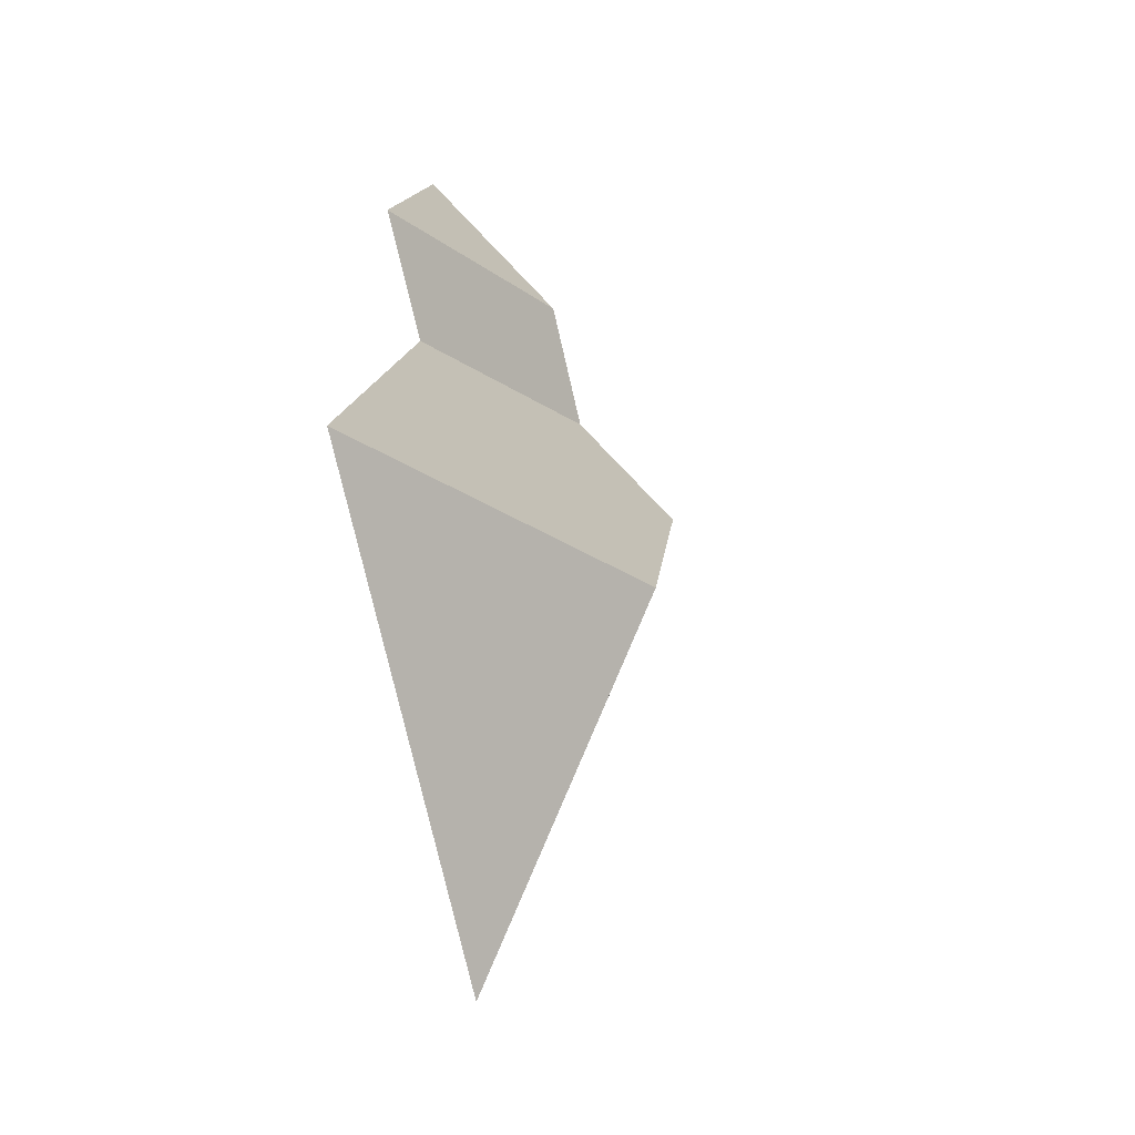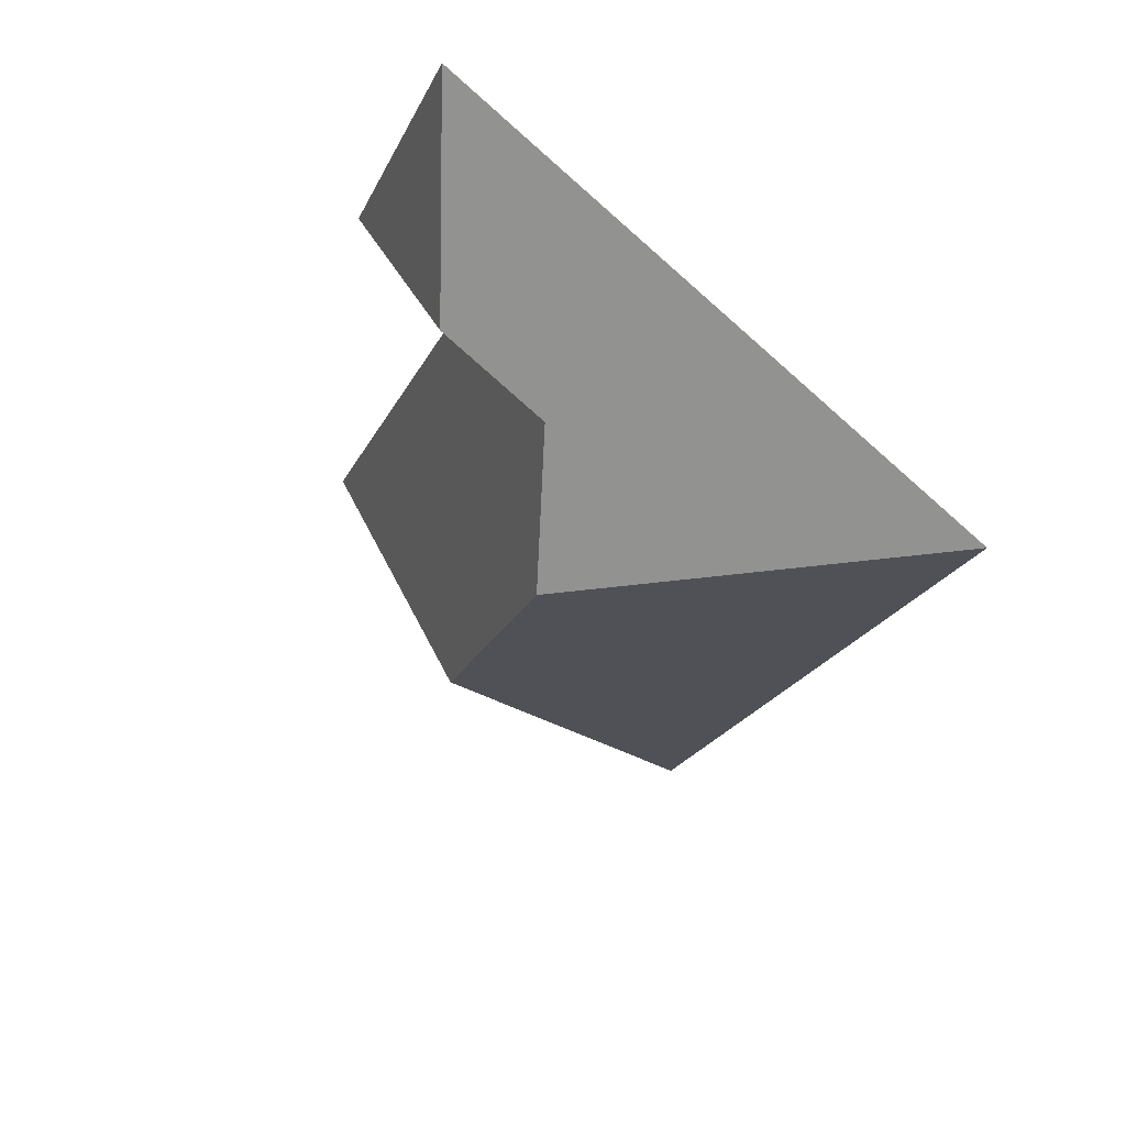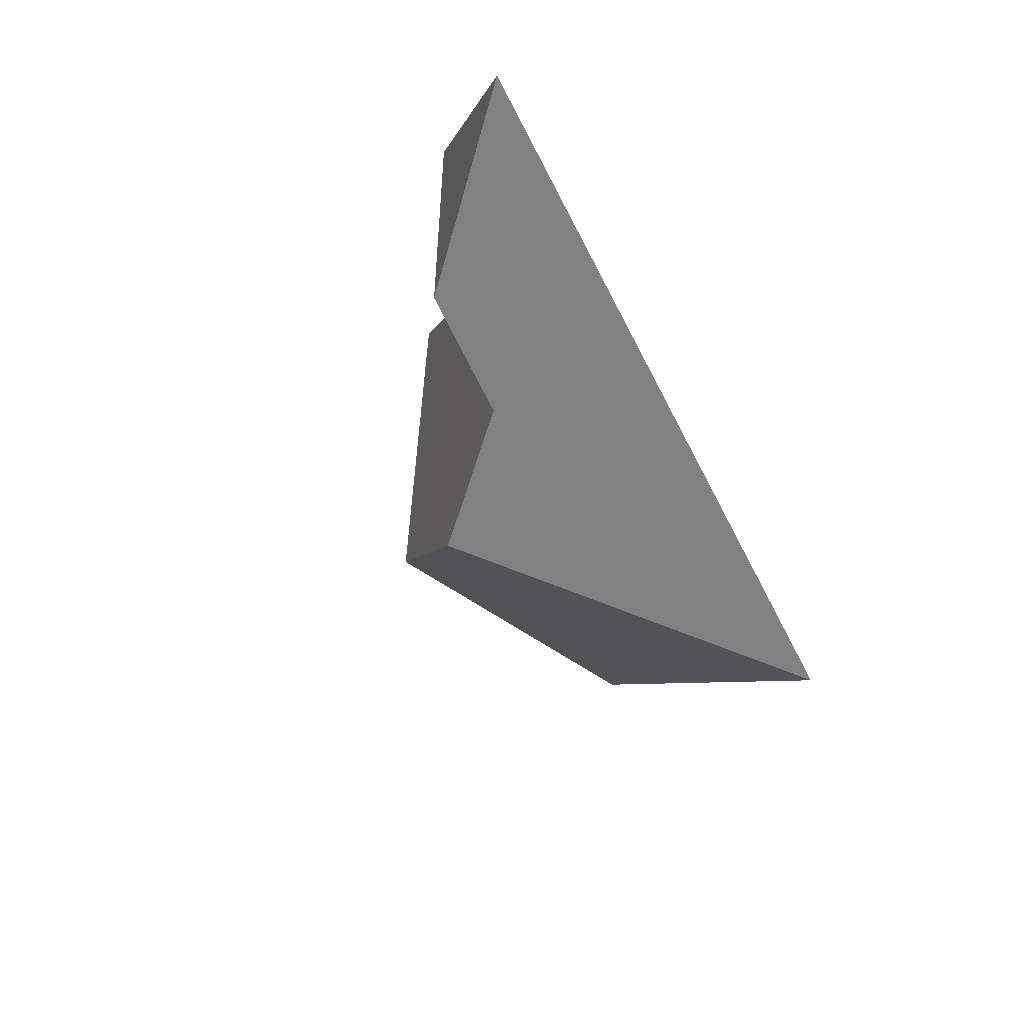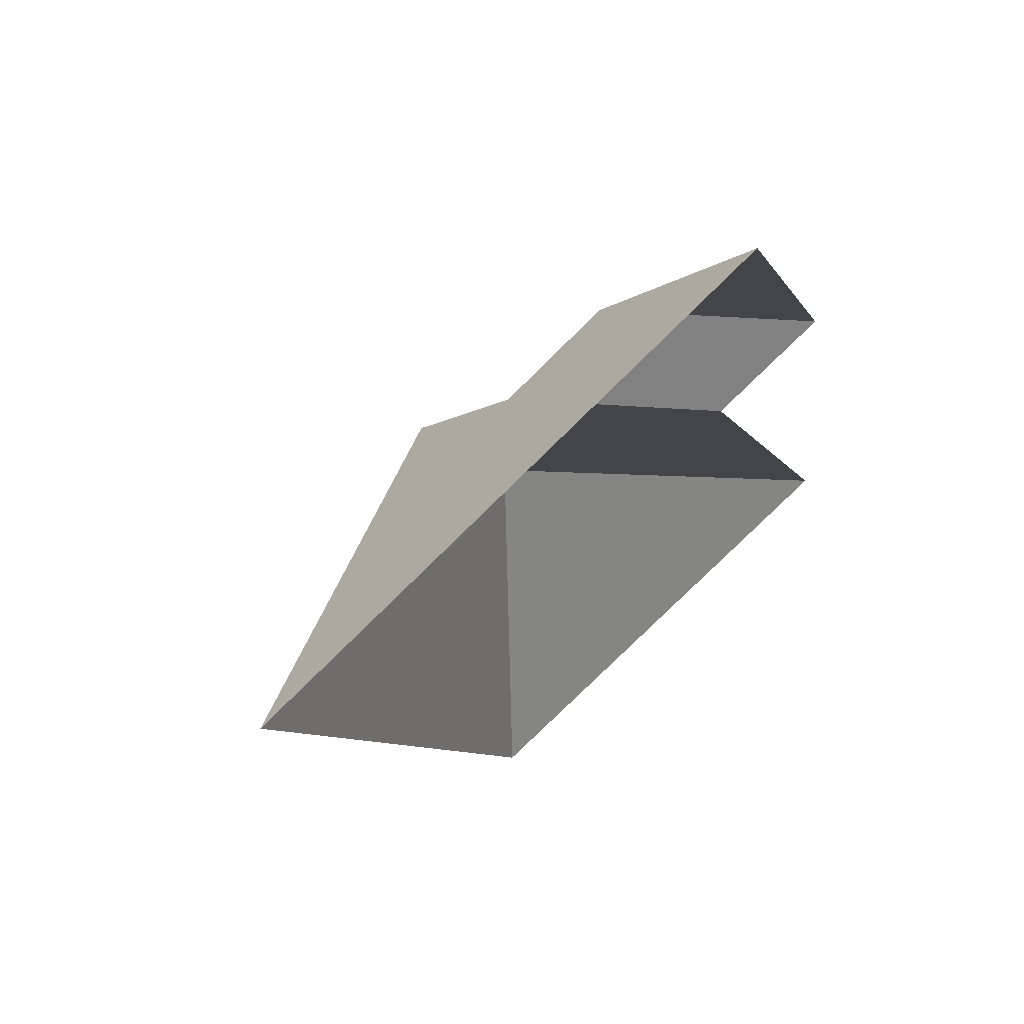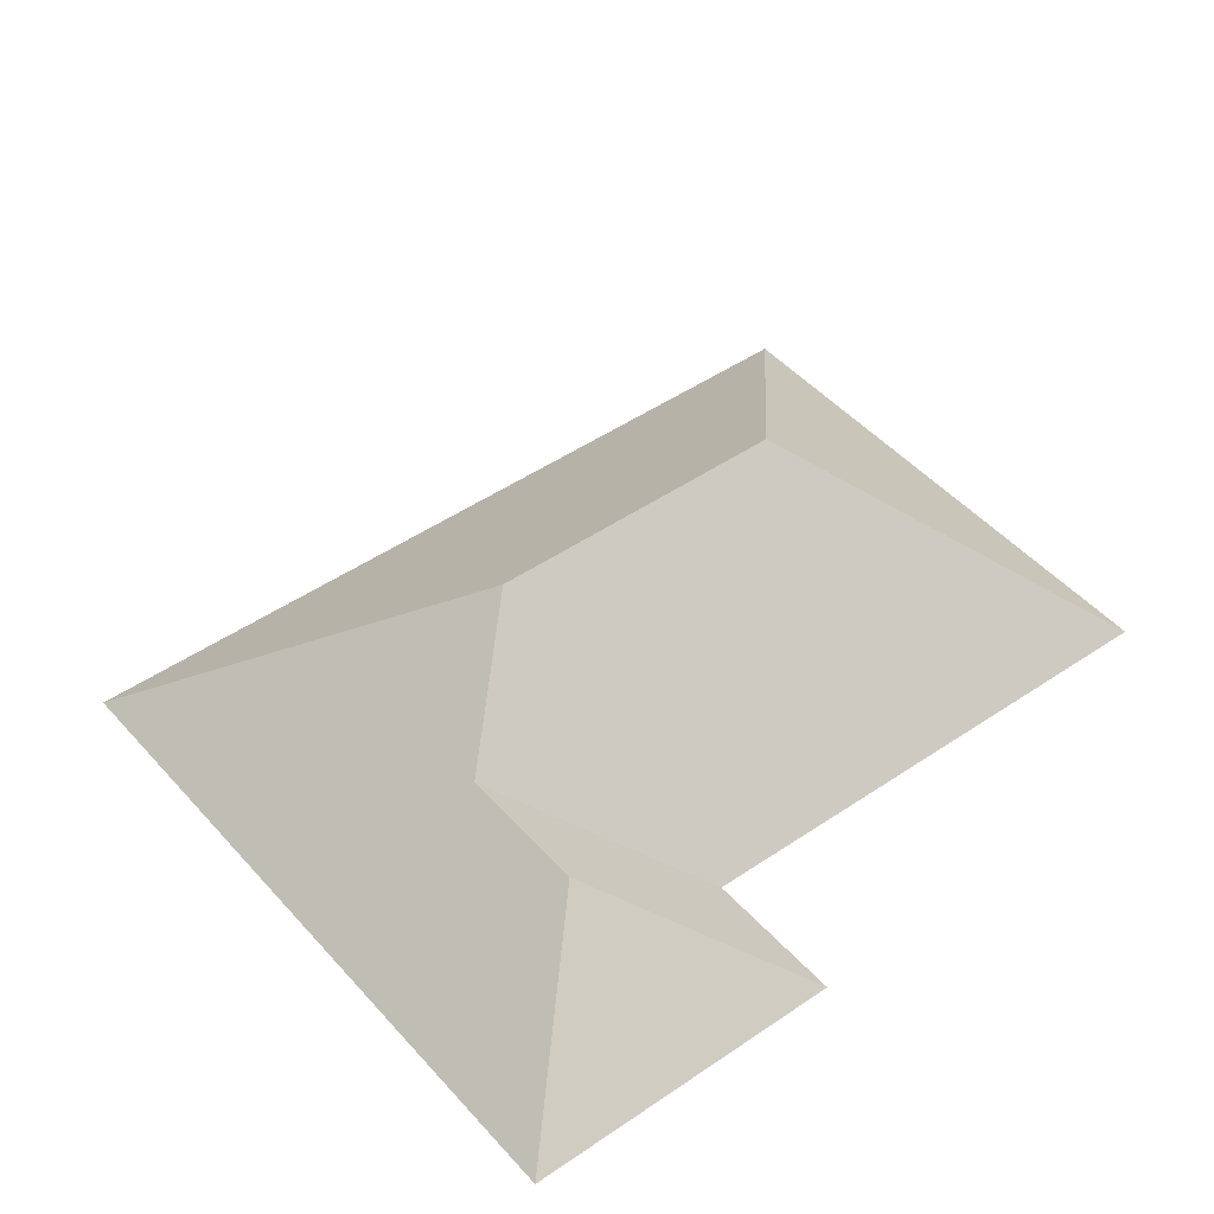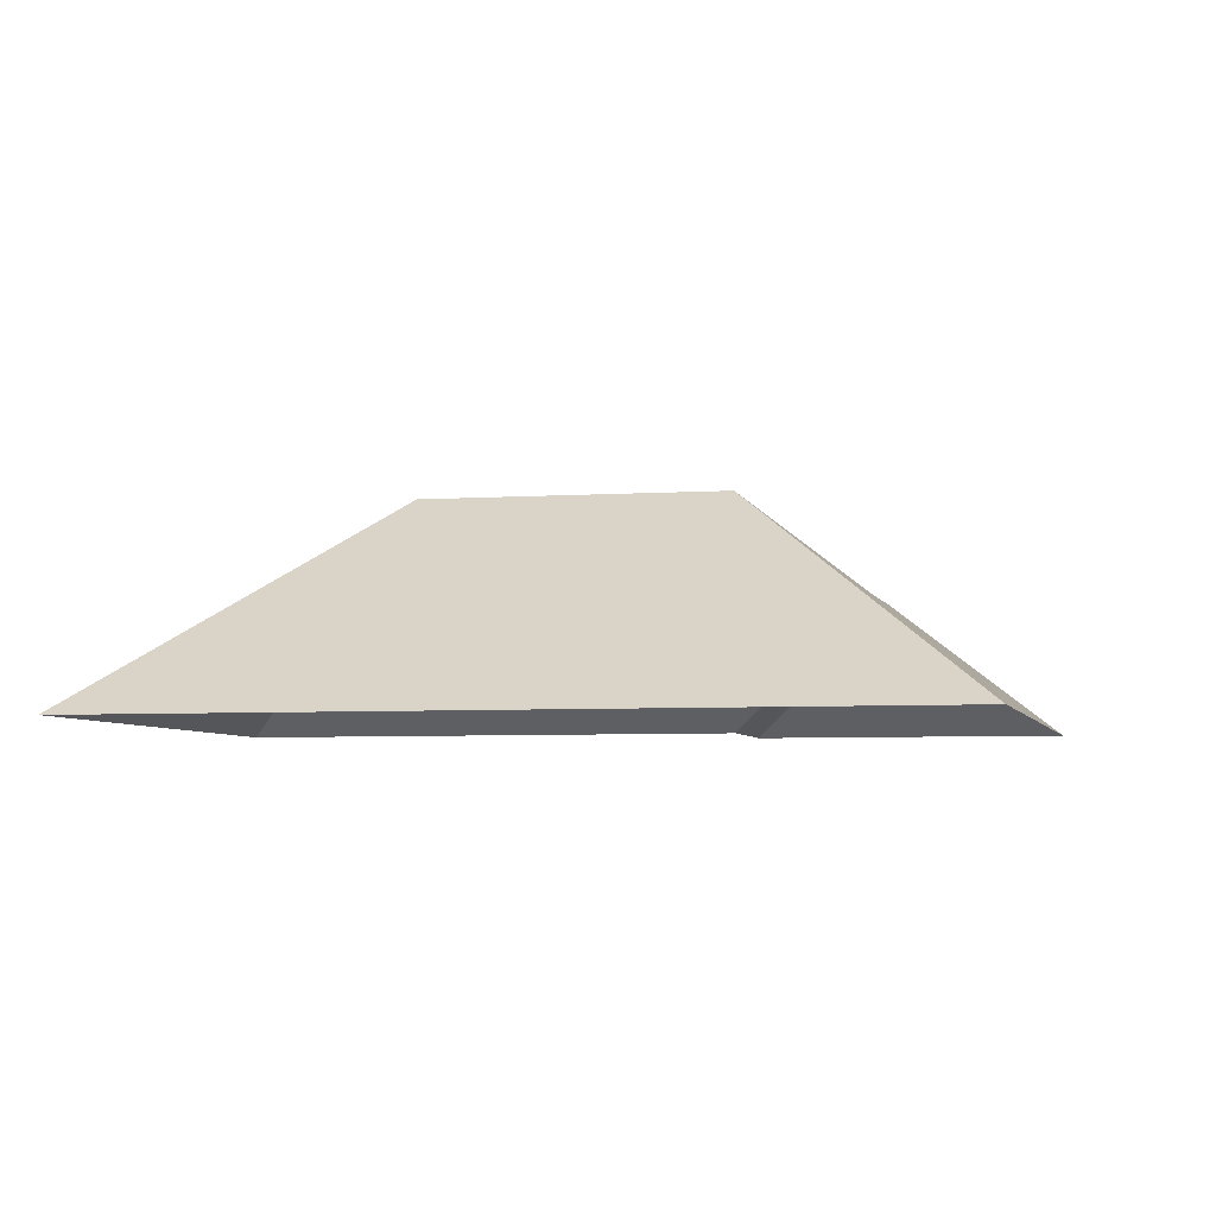
<metadata>
{"format":"obj","ext":"obj","renderer":"f3d","projection":"perspective","resolution":1024,"background":"white","views":[{"elev":-54.1,"azim":104.4,"up":"+Z"},{"elev":56.1,"azim":-144.4,"up":"+Z"},{"elev":65.2,"azim":-120.1,"up":"+Z"},{"elev":66.7,"azim":-39.2,"up":"+Z"},{"elev":45.9,"azim":28.7,"up":"+Y"},{"elev":-4.8,"azim":-99.8,"up":"+Y"}]}
</metadata>
<code>
o CG10_500_041073_0060_roof
v 217.4 75 -17.63
v 257.9 75 -113.6
v 281.1 75 -285
v 215.3 75 -131.1
v 190.6 115.8 -85.11
v 150.3 115.6 -101.9
v 171.9 145 -241.4
v 132.9 144.8 -149.5
v 118.9 75 -353.5
v 13.54 75 -103.8
v 217.4 0 -17.63
v 257.9 0 -113.6
v 215.3 0 -131.1
v 281.1 0 -285
v 118.9 0 -353.5
v 13.54 0 -103.8
f 9 3 7
f 9 10 8 7
f 10 1 5 6 8
f 1 2 5
f 2 4 6 5
f 3 4 6 8 7

</code>
